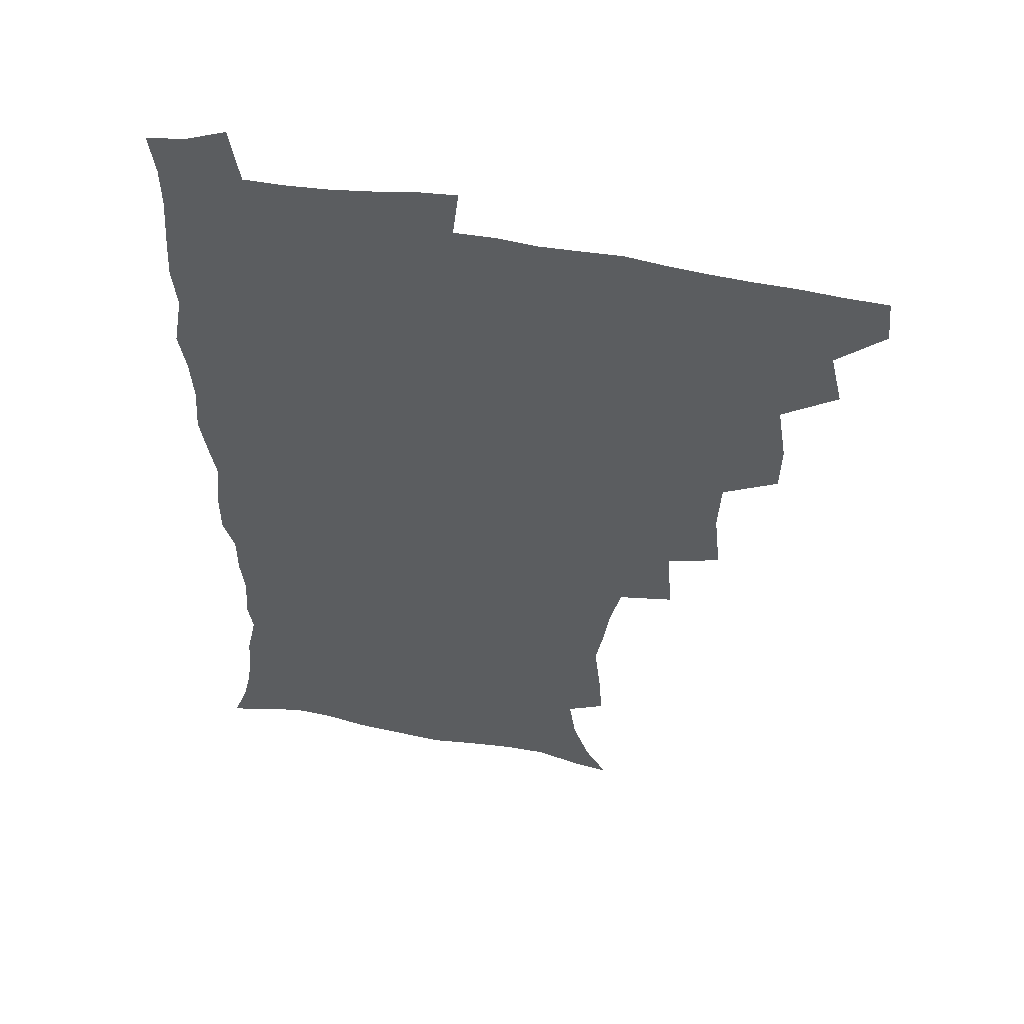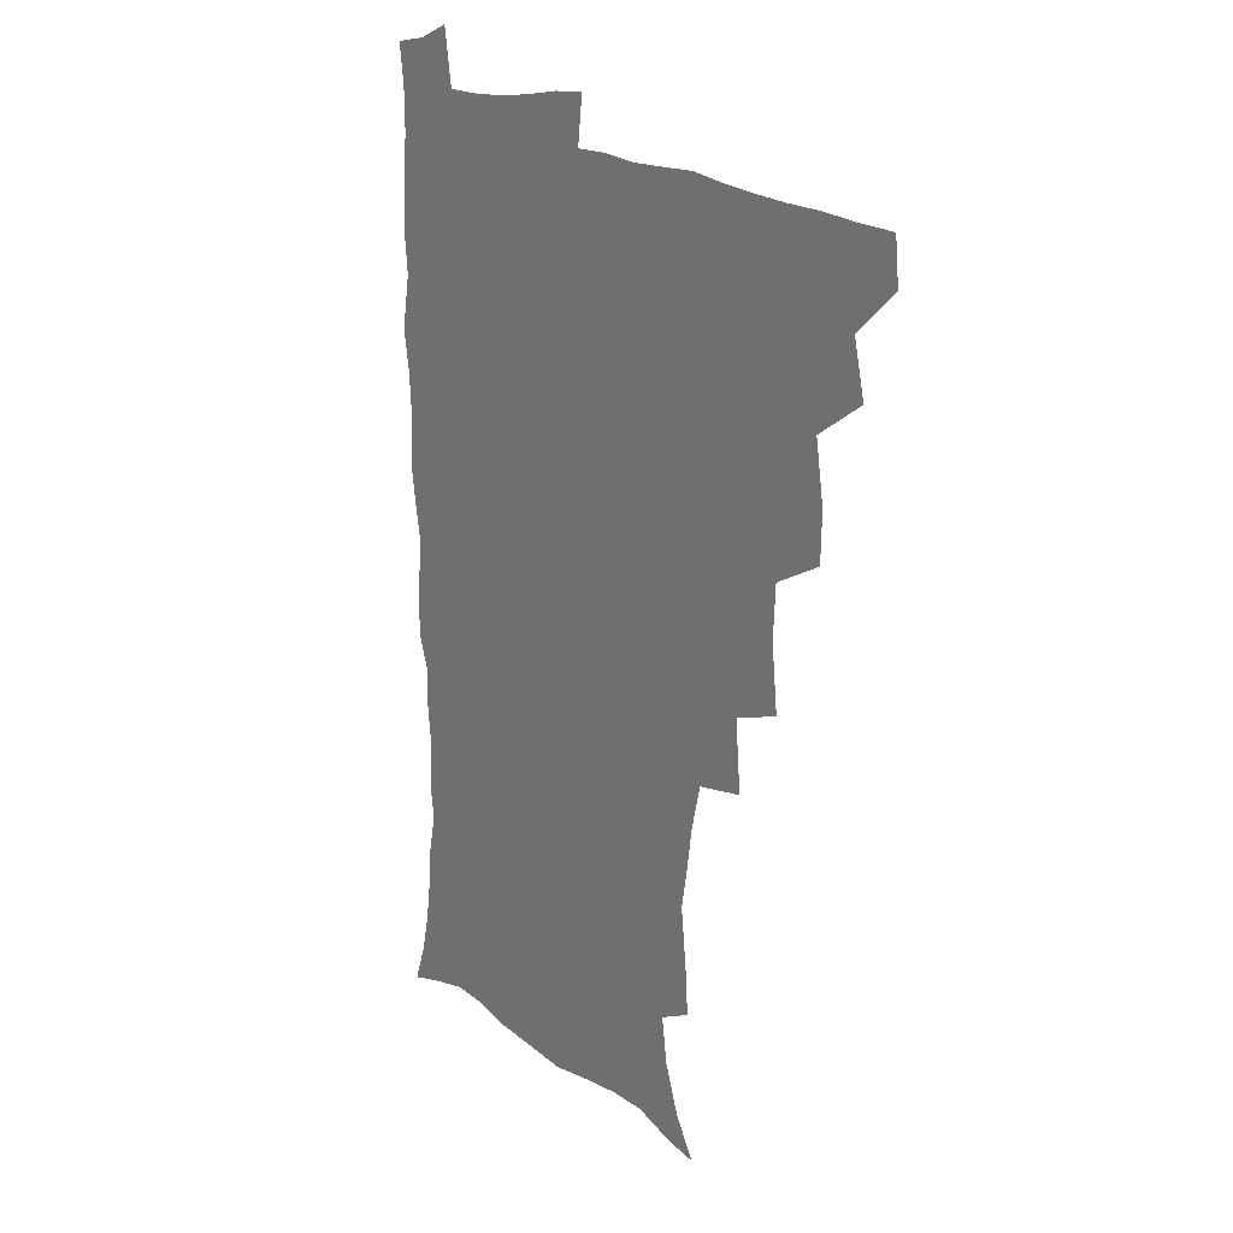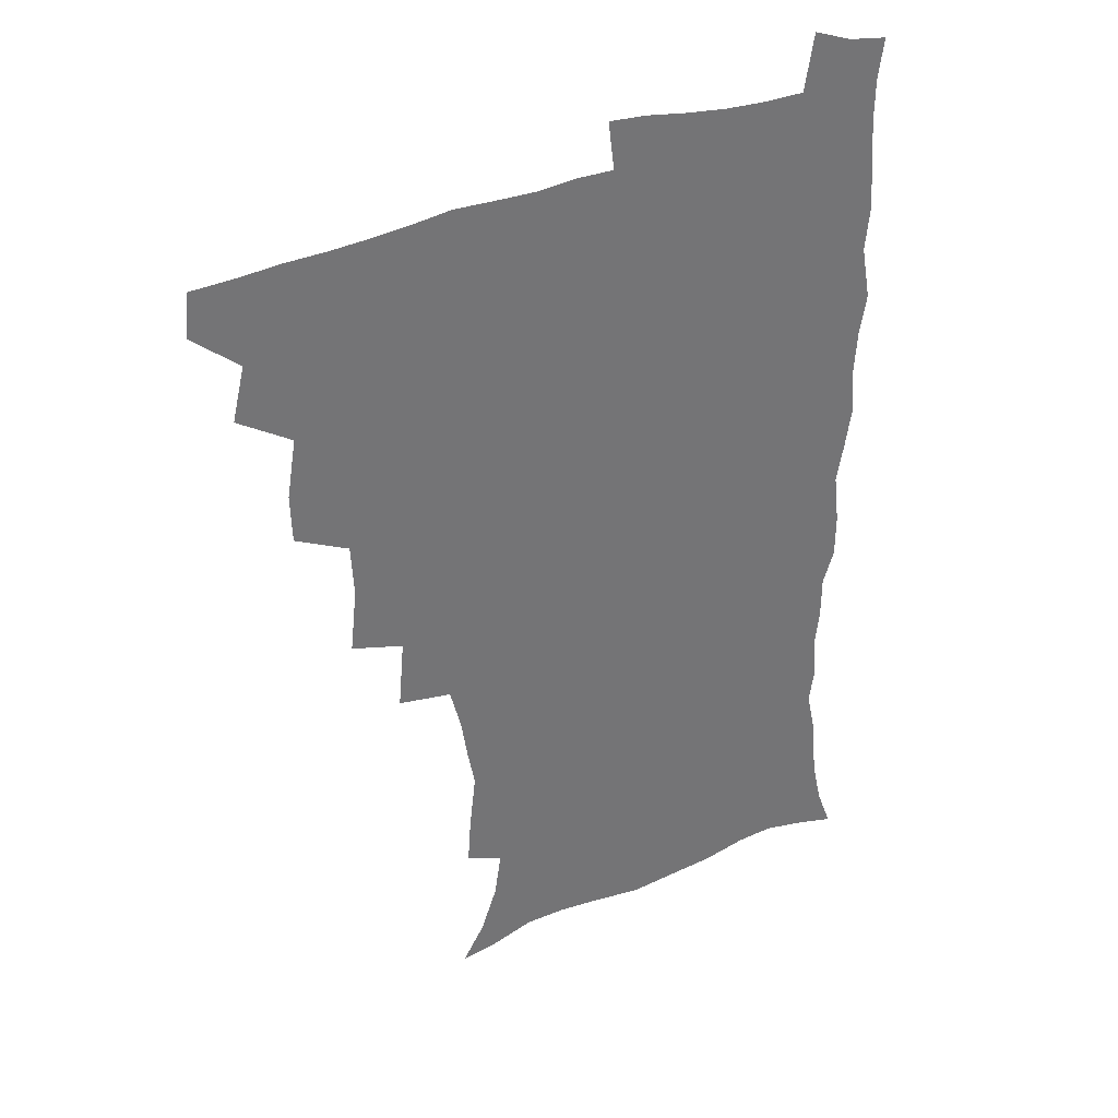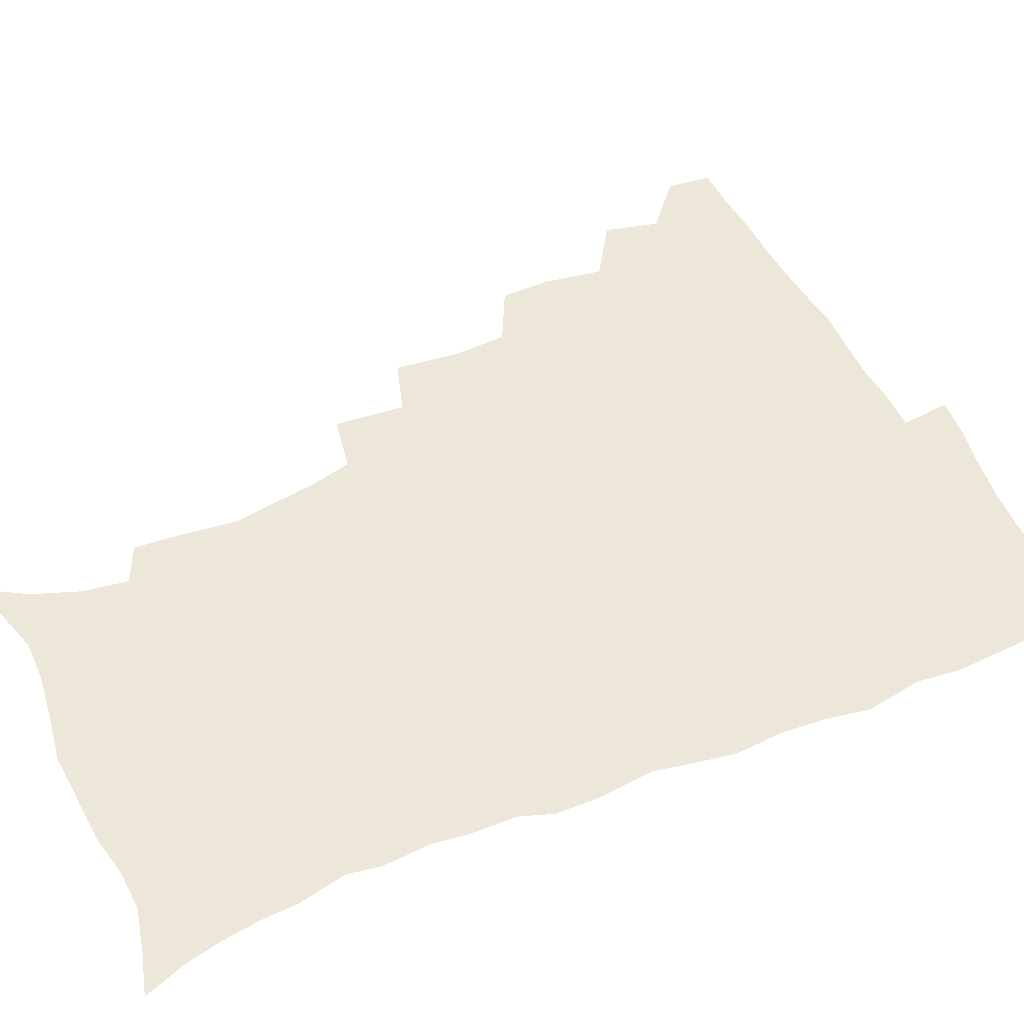
<metadata>
{"format":"obj","ext":"obj","renderer":"f3d","projection":"perspective","resolution":1024,"background":"white","views":[{"elev":52.1,"azim":-168.7,"up":"+Y"},{"elev":18.4,"azim":-126.1,"up":"+Y"},{"elev":35.8,"azim":-28.8,"up":"+Y"},{"elev":49.6,"azim":65.7,"up":"+Z"}]}
</metadata>
<code>
v 464.4 492.7 0
v 466 508.6 0
v 477.1 458.3 0
v 481.8 477.7 0
v 482.4 493.7 0
v 482.5 509.1 0
v 494.1 406.3 0
v 493.6 424 0
v 497 445.3 0
v 498.3 463 0
v 499.5 479.2 0
v 498.4 494.6 0
v 497.5 510.1 0
v 512.6 353.7 0
v 515.1 377.1 0
v 514.1 396.2 0
v 515.8 417.2 0
v 515.2 433.6 0
v 516 450.6 0
v 517.1 466.4 0
v 515.4 480.5 0
v 514.4 495 0
v 513 510.3 0
v 529.8 322.4 0
v 532 347.7 0
v 531.7 367.6 0
v 531.8 386.7 0
v 531.4 404.1 0
v 530.1 419 0
v 529.6 434.4 0
v 530.8 451.6 0
v 531.1 466.9 0
v 530.1 481.3 0
v 529 495.9 0
v 527.8 511.1 0
v 555.4 235.5 0
v 556.6 252.1 0
v 559 273.3 0
v 556.5 286.3 0
v 554 302.6 0
v 549.9 318.7 0
v 548.2 338 0
v 547.5 356.4 0
v 546.6 373.7 0
v 546.7 391.7 0
v 545.7 406.4 0
v 545.3 422 0
v 546.3 438.6 0
v 545.7 452.9 0
v 546 467.7 0
v 544.5 482.2 0
v 543.6 496.7 0
v 542.3 512.3 0
v 552.3 182.4 0
v 560.6 195.9 0
v 566.7 212.7 0
v 569.1 229 0
v 569.4 245.9 0
v 569.9 262.7 0
v 569.5 278.9 0
v 568.5 296.4 0
v 565.8 310.8 0
v 564.2 328.4 0
v 562.1 343.5 0
v 562 362.2 0
v 561.6 379.1 0
v 560 392.8 0
v 560.8 410 0
v 561 425.7 0
v 560.6 440 0
v 561 454.9 0
v 559.9 468.6 0
v 559.9 482.5 0
v 558.5 497 0
v 556.6 513.9 0
v 564.8 184.2 0
v 571.8 197.9 0
v 580.9 221.1 0
v 582.2 238 0
v 582.7 254.6 0
v 581.4 267.6 0
v 581.1 284.5 0
v 580.7 303.8 0
v 579.6 319 0
v 577.7 333.6 0
v 576.9 350.3 0
v 575.6 365 0
v 575.9 382.9 0
v 575.7 397.7 0
v 574.6 411.1 0
v 575.3 427.6 0
v 575.2 441.6 0
v 574.8 455.3 0
v 574.3 468.9 0
v 574.2 482.7 0
v 573 497.6 0
v 571.6 513.3 0
v 581.6 189 0
v 590.4 209.3 0
v 593.1 224.9 0
v 594.3 241.7 0
v 594.6 258.9 0
v 594 274.2 0
v 593.7 290 0
v 592.4 304.4 0
v 592 324.3 0
v 590.6 335.9 0
v 590.2 353.1 0
v 589.5 368.1 0
v 589.1 382.8 0
v 589.3 399.4 0
v 588.8 413 0
v 588.8 427.4 0
v 589 441.9 0
v 588.7 455.5 0
v 588.6 469.3 0
v 588.3 483.2 0
v 587.4 497.9 0
v 586.7 512.8 0
v 596.6 188.7 0
v 603.5 209.9 0
v 606.2 228.8 0
v 606.7 245.1 0
v 606.4 259.4 0
v 605.6 273.3 0
v 605.5 292.7 0
v 605.5 309.5 0
v 604.3 323.5 0
v 603.6 338.7 0
v 603.4 355.7 0
v 603 370.4 0
v 602.7 384.4 0
v 602.6 399.9 0
v 602.8 414.8 0
v 602.8 428.5 0
v 602.8 442.5 0
v 602.9 455.8 0
v 603 469.5 0
v 603.1 483.1 0
v 602.6 497.2 0
v 601.1 513.9 0
v 613.3 186.7 0
v 617.6 211.3 0
v 618.9 229.3 0
v 618.9 246.2 0
v 619 264.1 0
v 618.6 280.2 0
v 618 292.1 0
v 617.4 312.4 0
v 617 325 0
v 616.6 341.4 0
v 616.3 355.9 0
v 616.1 370.1 0
v 616.1 386.3 0
v 616.1 400.9 0
v 616.1 415.2 0
v 616.3 428.8 0
v 616.3 442.1 0
v 616.7 455.9 0
v 617.5 469.9 0
v 617.4 483.1 0
v 616.9 497.2 0
v 615.7 513.6 0
v 613.5 531.4 0
v 630.9 183.8 0
v 631.6 210.1 0
v 631.7 233 0
v 631.6 247.5 0
v 631.3 265 0
v 630.8 278.8 0
v 630.5 295.6 0
v 629.9 310.7 0
v 629.5 326 0
v 629.2 342.4 0
v 629.3 355.2 0
v 629.1 371 0
v 629.2 385.9 0
v 629.2 400.5 0
v 629.3 414.7 0
v 629.8 430.4 0
v 630.1 442.8 0
v 630.5 456 0
v 630.9 469.8 0
v 631.1 483.1 0
v 631 497 0
v 630.1 512.8 0
v 627.8 530.3 0
v 648.8 185 0
v 645.9 211.9 0
v 645.5 228.5 0
v 644.3 245.9 0
v 643.4 264.5 0
v 643 279.4 0
v 642.6 296.1 0
v 642.1 311.7 0
v 642.4 324.4 0
v 641.9 340.7 0
v 641.9 356.1 0
v 642.2 370.2 0
v 642.3 385.1 0
v 642.4 399.7 0
v 642.4 415.6 0
v 643 428.9 0
v 643.5 442.1 0
v 644 455.8 0
v 644.4 469.8 0
v 644.8 483 0
v 645.1 496.7 0
v 645.9 509.9 0
v 643.2 527.7 0
v 665.9 186.1 0
v 660.9 209.2 0
v 658 229.8 0
v 657.3 244.2 0
v 655.4 263.7 0
v 655.7 277 0
v 654.4 295.8 0
v 654.4 310.1 0
v 654.8 323.8 0
v 654.6 339.5 0
v 654.5 354.8 0
v 655.6 367.9 0
v 655.6 383.3 0
v 656.4 396.7 0
v 655.7 413.7 0
v 656.3 427.6 0
v 657.4 440.6 0
v 657.5 455.4 0
v 657.8 469.4 0
v 658.6 482.8 0
v 659.1 496.5 0
v 659.3 510.2 0
v 658.6 525.7 0
v 681.2 189.1 0
v 675.2 208.7 0
v 671.6 227.2 0
v 669.9 243.5 0
v 668.7 259.4 0
v 667.8 275.8 0
v 666.8 292.7 0
v 666.5 308 0
v 667.6 321.2 0
v 667.3 337.3 0
v 668.5 350.6 0
v 668.8 365.6 0
v 668.3 382 0
v 669.4 395.4 0
v 668.7 412.4 0
v 669.9 425.8 0
v 670.6 440 0
v 671.6 453.7 0
v 671.6 468.4 0
v 672 482.8 0
v 673.1 496.3 0
v 673.6 510.4 0
v 674 524.7 0
v 695.4 189.7 0
v 690.3 205.6 0
v 686 223.1 0
v 682.7 240.9 0
v 681.1 256.9 0
v 680.6 271.9 0
v 679.7 288.1 0
v 680.9 301.4 0
v 679.7 319.2 0
v 681.1 332.5 0
v 681 348.2 0
v 682.2 362.1 0
v 681.8 378.4 0
v 683.1 392.4 0
v 683.5 407.8 0
v 684 422.7 0
v 684.2 438 0
v 685.8 451.6 0
v 685.1 468 0
v 686.2 481.6 0
v 686.9 495.7 0
v 688.3 509.9 0
v 689 524.7 0
v 692.5 545.7 0
v 710.9 186.1 0
v 705.3 201.7 0
v 701.4 217.1 0
v 698.7 232.7 0
v 695.1 250.6 0
v 694.6 265.1 0
v 693.8 281 0
v 693.5 296.6 0
v 694.5 310.9 0
v 695.7 325 0
v 697.5 339.1 0
v 696.5 356.2 0
v 697.3 371.2 0
v 699.4 385.1 0
v 699.1 401.6 0
v 700.7 416 0
v 699.1 433.7 0
v 701.9 447.3 0
v 699.9 465 0
v 700.3 479.9 0
v 702 494.1 0
v 703.1 509 0
v 703.4 523.7 0
v 706.8 540.1 0
v 726 181.7 0
v 720.4 196.6 0
v 717.4 209.8 0
v 715.4 222.9 0
v 714.7 236.2 0
v 710.9 253.9 0
v 712.8 265.7 0
v 711.5 282.3 0
v 713.2 296.1 0
v 713.3 312 0
v 717.6 324 0
v 717.7 340.3 0
v 715.6 359.3 0
v 718.2 373.5 0
v 720.7 388.2 0
v 719.4 406.2 0
v 720.6 422.3 0
v 723.3 437.1 0
v 719.7 457 0
v 721.4 472.8 0
v 720.4 489.9 0
v 719.1 507.3 0
v 719.3 522.8 0
v 721.5 537.6 0
f 4 5 1
f 1 5 2
f 5 6 2
f 9 10 3
f 3 10 4
f 10 11 4
f 4 11 5
f 11 12 5
f 5 12 6
f 12 13 6
f 16 17 7
f 7 17 8
f 17 18 8
f 8 18 9
f 18 19 9
f 9 19 10
f 19 20 10
f 10 20 11
f 20 21 11
f 11 21 12
f 21 22 12
f 12 22 13
f 22 23 13
f 25 26 14
f 14 26 15
f 26 27 15
f 15 27 16
f 27 28 16
f 16 28 17
f 28 29 17
f 17 29 18
f 29 30 18
f 18 30 19
f 30 31 19
f 19 31 20
f 31 32 20
f 20 32 21
f 32 33 21
f 21 33 22
f 33 34 22
f 22 34 23
f 34 35 23
f 41 42 24
f 24 42 25
f 42 43 25
f 25 43 26
f 43 44 26
f 26 44 27
f 44 45 27
f 27 45 28
f 45 46 28
f 28 46 29
f 46 47 29
f 29 47 30
f 47 48 30
f 30 48 31
f 48 49 31
f 31 49 32
f 49 50 32
f 32 50 33
f 50 51 33
f 33 51 34
f 51 52 34
f 34 52 35
f 52 53 35
f 57 58 36
f 36 58 37
f 58 59 37
f 37 59 38
f 59 60 38
f 38 60 39
f 60 61 39
f 39 61 40
f 61 62 40
f 40 62 41
f 62 63 41
f 41 63 42
f 63 64 42
f 42 64 43
f 64 65 43
f 43 65 44
f 65 66 44
f 44 66 45
f 66 67 45
f 45 67 46
f 67 68 46
f 46 68 47
f 68 69 47
f 47 69 48
f 69 70 48
f 48 70 49
f 70 71 49
f 49 71 50
f 71 72 50
f 50 72 51
f 72 73 51
f 51 73 52
f 73 74 52
f 52 74 53
f 74 75 53
f 54 76 55
f 76 77 55
f 55 77 56
f 77 78 56
f 56 78 57
f 78 79 57
f 57 79 58
f 79 80 58
f 58 80 59
f 80 81 59
f 59 81 60
f 81 82 60
f 60 82 61
f 82 83 61
f 61 83 62
f 83 84 62
f 62 84 63
f 84 85 63
f 63 85 64
f 85 86 64
f 64 86 65
f 86 87 65
f 65 87 66
f 87 88 66
f 66 88 67
f 88 89 67
f 67 89 68
f 89 90 68
f 68 90 69
f 90 91 69
f 69 91 70
f 91 92 70
f 70 92 71
f 92 93 71
f 71 93 72
f 93 94 72
f 72 94 73
f 94 95 73
f 73 95 74
f 95 96 74
f 74 96 75
f 96 97 75
f 76 98 77
f 98 99 77
f 77 99 78
f 99 100 78
f 78 100 79
f 100 101 79
f 79 101 80
f 101 102 80
f 80 102 81
f 102 103 81
f 81 103 82
f 103 104 82
f 82 104 83
f 104 105 83
f 83 105 84
f 105 106 84
f 84 106 85
f 106 107 85
f 85 107 86
f 107 108 86
f 86 108 87
f 108 109 87
f 87 109 88
f 109 110 88
f 88 110 89
f 110 111 89
f 89 111 90
f 111 112 90
f 90 112 91
f 112 113 91
f 91 113 92
f 113 114 92
f 92 114 93
f 114 115 93
f 93 115 94
f 115 116 94
f 94 116 95
f 116 117 95
f 95 117 96
f 117 118 96
f 96 118 97
f 118 119 97
f 98 120 99
f 120 121 99
f 99 121 100
f 121 122 100
f 100 122 101
f 122 123 101
f 101 123 102
f 123 124 102
f 102 124 103
f 124 125 103
f 103 125 104
f 125 126 104
f 104 126 105
f 126 127 105
f 105 127 106
f 127 128 106
f 106 128 107
f 128 129 107
f 107 129 108
f 129 130 108
f 108 130 109
f 130 131 109
f 109 131 110
f 131 132 110
f 110 132 111
f 132 133 111
f 111 133 112
f 133 134 112
f 112 134 113
f 134 135 113
f 113 135 114
f 135 136 114
f 114 136 115
f 136 137 115
f 115 137 116
f 137 138 116
f 116 138 117
f 138 139 117
f 117 139 118
f 139 140 118
f 118 140 119
f 140 141 119
f 120 142 121
f 142 143 121
f 121 143 122
f 143 144 122
f 122 144 123
f 144 145 123
f 123 145 124
f 145 146 124
f 124 146 125
f 146 147 125
f 125 147 126
f 147 148 126
f 126 148 127
f 148 149 127
f 127 149 128
f 149 150 128
f 128 150 129
f 150 151 129
f 129 151 130
f 151 152 130
f 130 152 131
f 152 153 131
f 131 153 132
f 153 154 132
f 132 154 133
f 154 155 133
f 133 155 134
f 155 156 134
f 134 156 135
f 156 157 135
f 135 157 136
f 157 158 136
f 136 158 137
f 158 159 137
f 137 159 138
f 159 160 138
f 138 160 139
f 160 161 139
f 139 161 140
f 161 162 140
f 140 162 141
f 162 163 141
f 142 165 143
f 165 166 143
f 143 166 144
f 166 167 144
f 144 167 145
f 167 168 145
f 145 168 146
f 168 169 146
f 146 169 147
f 169 170 147
f 147 170 148
f 170 171 148
f 148 171 149
f 171 172 149
f 149 172 150
f 172 173 150
f 150 173 151
f 173 174 151
f 151 174 152
f 174 175 152
f 152 175 153
f 175 176 153
f 153 176 154
f 176 177 154
f 154 177 155
f 177 178 155
f 155 178 156
f 178 179 156
f 156 179 157
f 179 180 157
f 157 180 158
f 180 181 158
f 158 181 159
f 181 182 159
f 159 182 160
f 182 183 160
f 160 183 161
f 183 184 161
f 161 184 162
f 184 185 162
f 162 185 163
f 185 186 163
f 163 186 164
f 186 187 164
f 165 188 166
f 188 189 166
f 166 189 167
f 189 190 167
f 167 190 168
f 190 191 168
f 168 191 169
f 191 192 169
f 169 192 170
f 192 193 170
f 170 193 171
f 193 194 171
f 171 194 172
f 194 195 172
f 172 195 173
f 195 196 173
f 173 196 174
f 196 197 174
f 174 197 175
f 197 198 175
f 175 198 176
f 198 199 176
f 176 199 177
f 199 200 177
f 177 200 178
f 200 201 178
f 178 201 179
f 201 202 179
f 179 202 180
f 202 203 180
f 180 203 181
f 203 204 181
f 181 204 182
f 204 205 182
f 182 205 183
f 205 206 183
f 183 206 184
f 206 207 184
f 184 207 185
f 207 208 185
f 185 208 186
f 208 209 186
f 186 209 187
f 209 210 187
f 188 211 189
f 211 212 189
f 189 212 190
f 212 213 190
f 190 213 191
f 213 214 191
f 191 214 192
f 214 215 192
f 192 215 193
f 215 216 193
f 193 216 194
f 216 217 194
f 194 217 195
f 217 218 195
f 195 218 196
f 218 219 196
f 196 219 197
f 219 220 197
f 197 220 198
f 220 221 198
f 198 221 199
f 221 222 199
f 199 222 200
f 222 223 200
f 200 223 201
f 223 224 201
f 201 224 202
f 224 225 202
f 202 225 203
f 225 226 203
f 203 226 204
f 226 227 204
f 204 227 205
f 227 228 205
f 205 228 206
f 228 229 206
f 206 229 207
f 229 230 207
f 207 230 208
f 230 231 208
f 208 231 209
f 231 232 209
f 209 232 210
f 232 233 210
f 211 234 212
f 234 235 212
f 212 235 213
f 235 236 213
f 213 236 214
f 236 237 214
f 214 237 215
f 237 238 215
f 215 238 216
f 238 239 216
f 216 239 217
f 239 240 217
f 217 240 218
f 240 241 218
f 218 241 219
f 241 242 219
f 219 242 220
f 242 243 220
f 220 243 221
f 243 244 221
f 221 244 222
f 244 245 222
f 222 245 223
f 245 246 223
f 223 246 224
f 246 247 224
f 224 247 225
f 247 248 225
f 225 248 226
f 248 249 226
f 226 249 227
f 249 250 227
f 227 250 228
f 250 251 228
f 228 251 229
f 251 252 229
f 229 252 230
f 252 253 230
f 230 253 231
f 253 254 231
f 231 254 232
f 254 255 232
f 232 255 233
f 255 256 233
f 234 257 235
f 257 258 235
f 235 258 236
f 258 259 236
f 236 259 237
f 259 260 237
f 237 260 238
f 260 261 238
f 238 261 239
f 261 262 239
f 239 262 240
f 262 263 240
f 240 263 241
f 263 264 241
f 241 264 242
f 264 265 242
f 242 265 243
f 265 266 243
f 243 266 244
f 266 267 244
f 244 267 245
f 267 268 245
f 245 268 246
f 268 269 246
f 246 269 247
f 269 270 247
f 247 270 248
f 270 271 248
f 248 271 249
f 271 272 249
f 249 272 250
f 272 273 250
f 250 273 251
f 273 274 251
f 251 274 252
f 274 275 252
f 252 275 253
f 275 276 253
f 253 276 254
f 276 277 254
f 254 277 255
f 277 278 255
f 255 278 256
f 278 279 256
f 257 281 258
f 281 282 258
f 258 282 259
f 282 283 259
f 259 283 260
f 283 284 260
f 260 284 261
f 284 285 261
f 261 285 262
f 285 286 262
f 262 286 263
f 286 287 263
f 263 287 264
f 287 288 264
f 264 288 265
f 288 289 265
f 265 289 266
f 289 290 266
f 266 290 267
f 290 291 267
f 267 291 268
f 291 292 268
f 268 292 269
f 292 293 269
f 269 293 270
f 293 294 270
f 270 294 271
f 294 295 271
f 271 295 272
f 295 296 272
f 272 296 273
f 296 297 273
f 273 297 274
f 297 298 274
f 274 298 275
f 298 299 275
f 275 299 276
f 299 300 276
f 276 300 277
f 300 301 277
f 277 301 278
f 301 302 278
f 278 302 279
f 302 303 279
f 279 303 280
f 303 304 280
f 281 305 282
f 305 306 282
f 282 306 283
f 306 307 283
f 283 307 284
f 307 308 284
f 284 308 285
f 308 309 285
f 285 309 286
f 309 310 286
f 286 310 287
f 310 311 287
f 287 311 288
f 311 312 288
f 288 312 289
f 312 313 289
f 289 313 290
f 313 314 290
f 290 314 291
f 314 315 291
f 291 315 292
f 315 316 292
f 292 316 293
f 316 317 293
f 293 317 294
f 317 318 294
f 294 318 295
f 318 319 295
f 295 319 296
f 319 320 296
f 296 320 297
f 320 321 297
f 297 321 298
f 321 322 298
f 298 322 299
f 322 323 299
f 299 323 300
f 323 324 300
f 300 324 301
f 324 325 301
f 301 325 302
f 325 326 302
f 302 326 303
f 326 327 303
f 303 327 304
f 327 328 304

</code>
